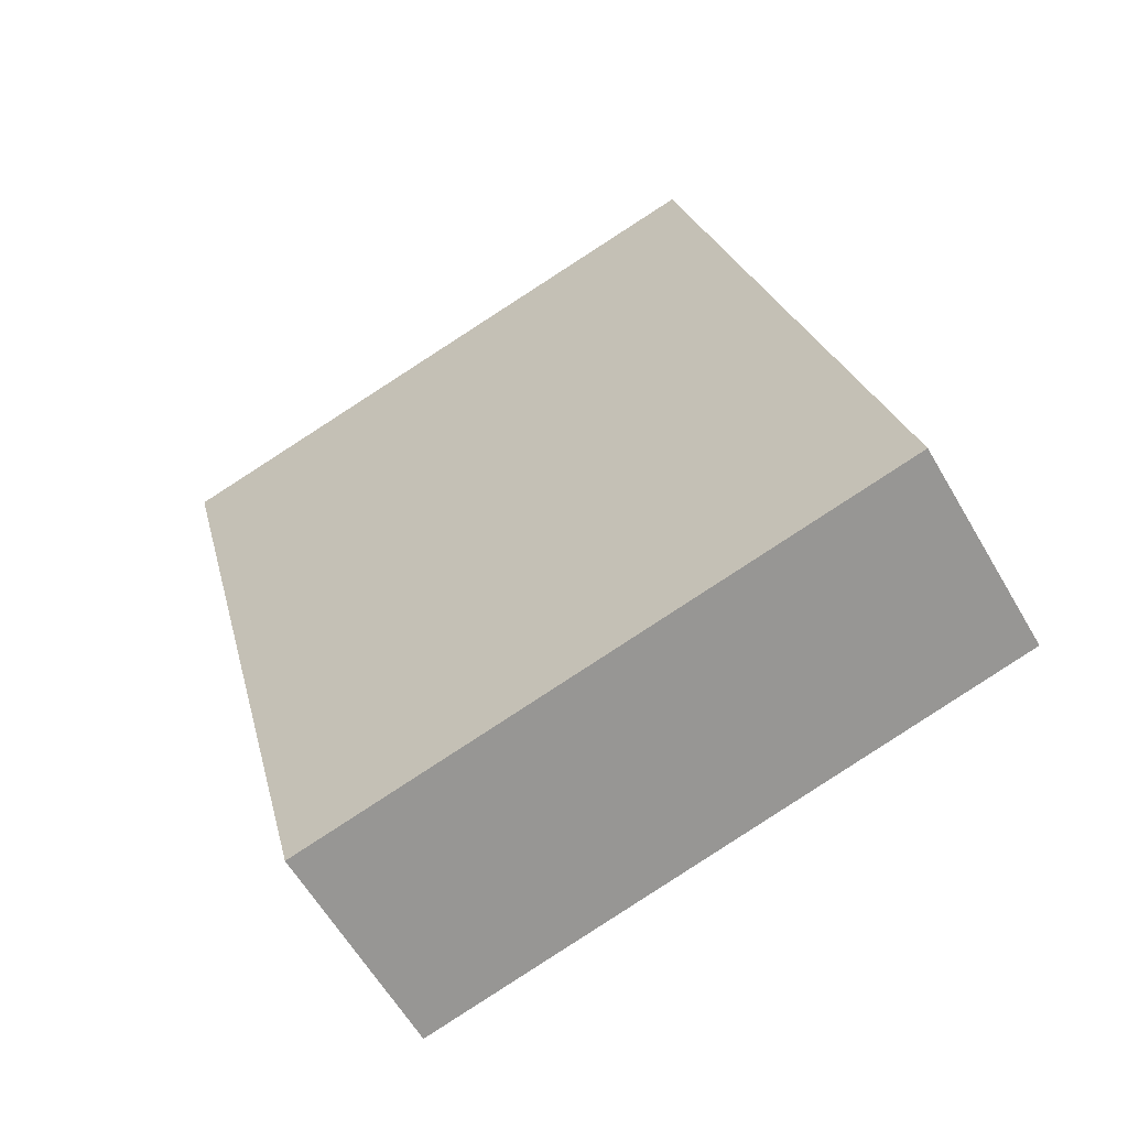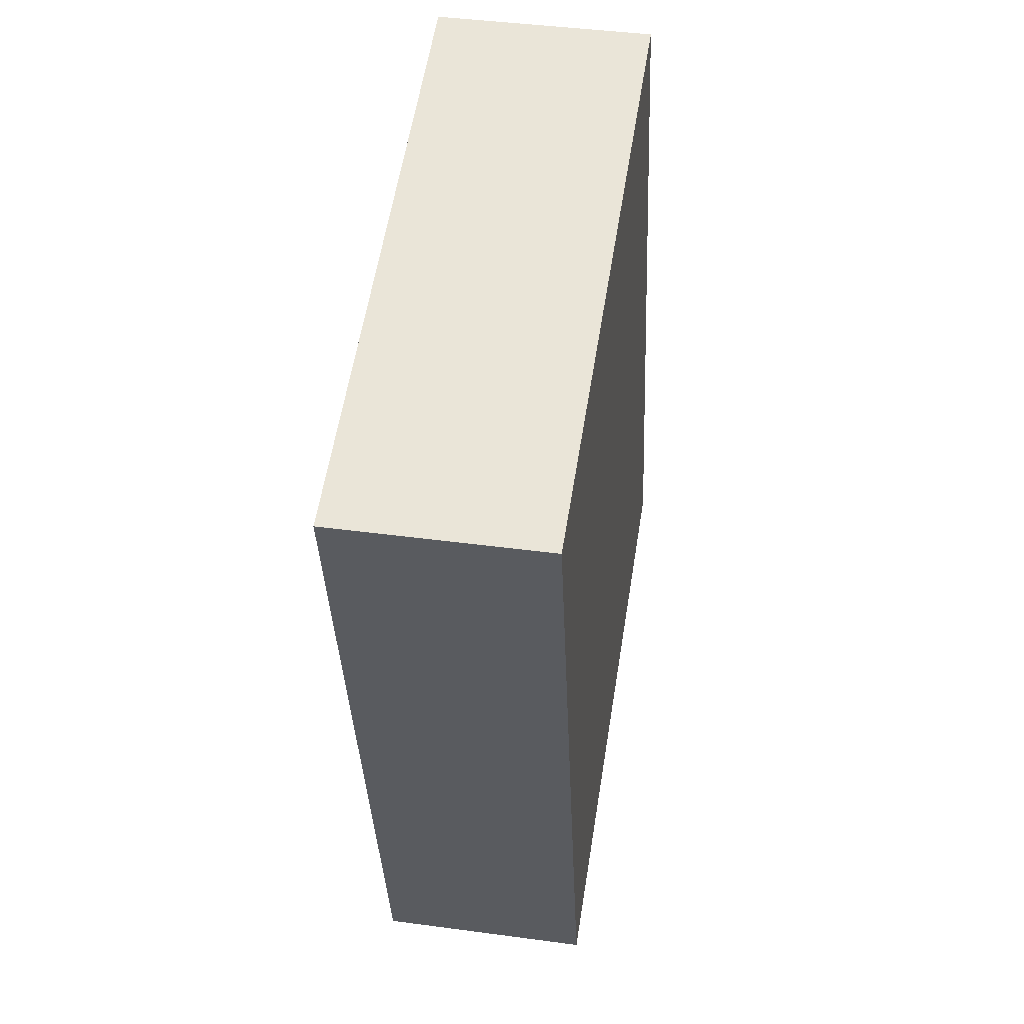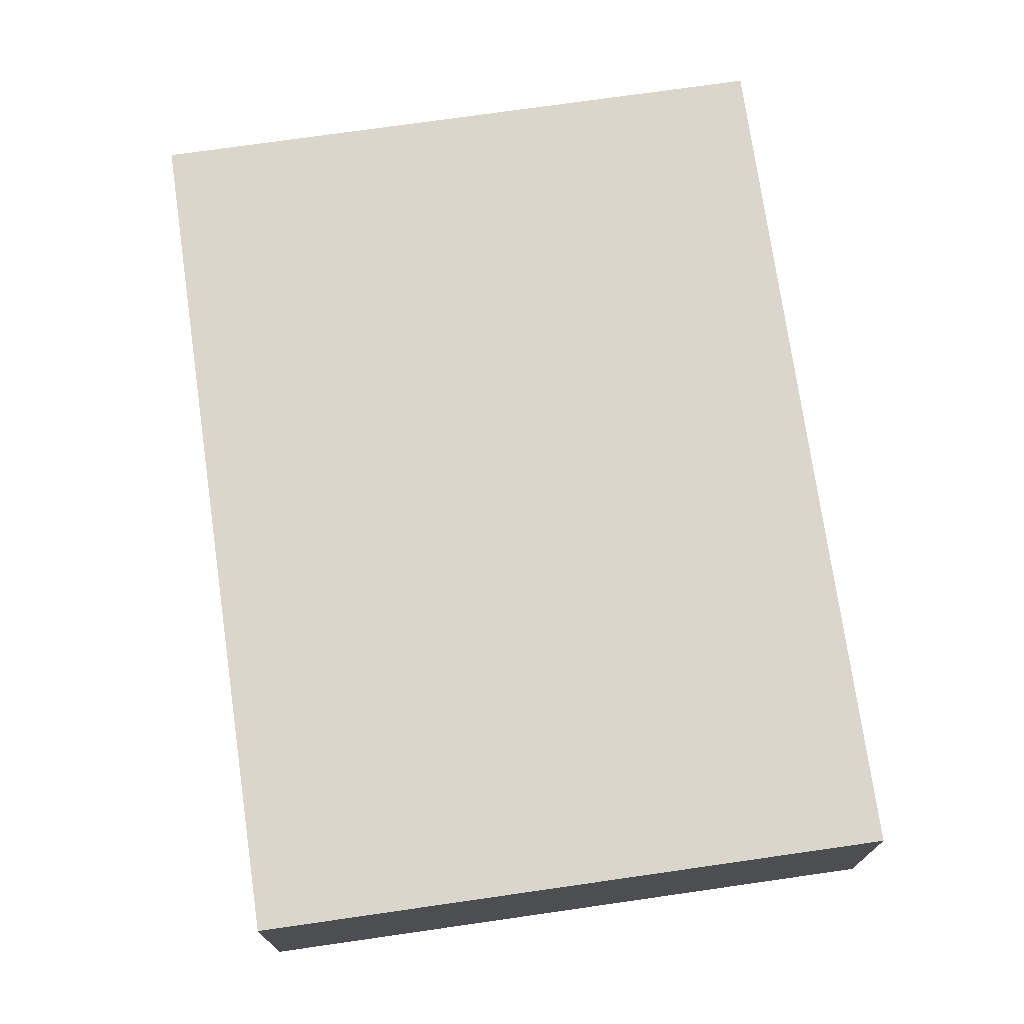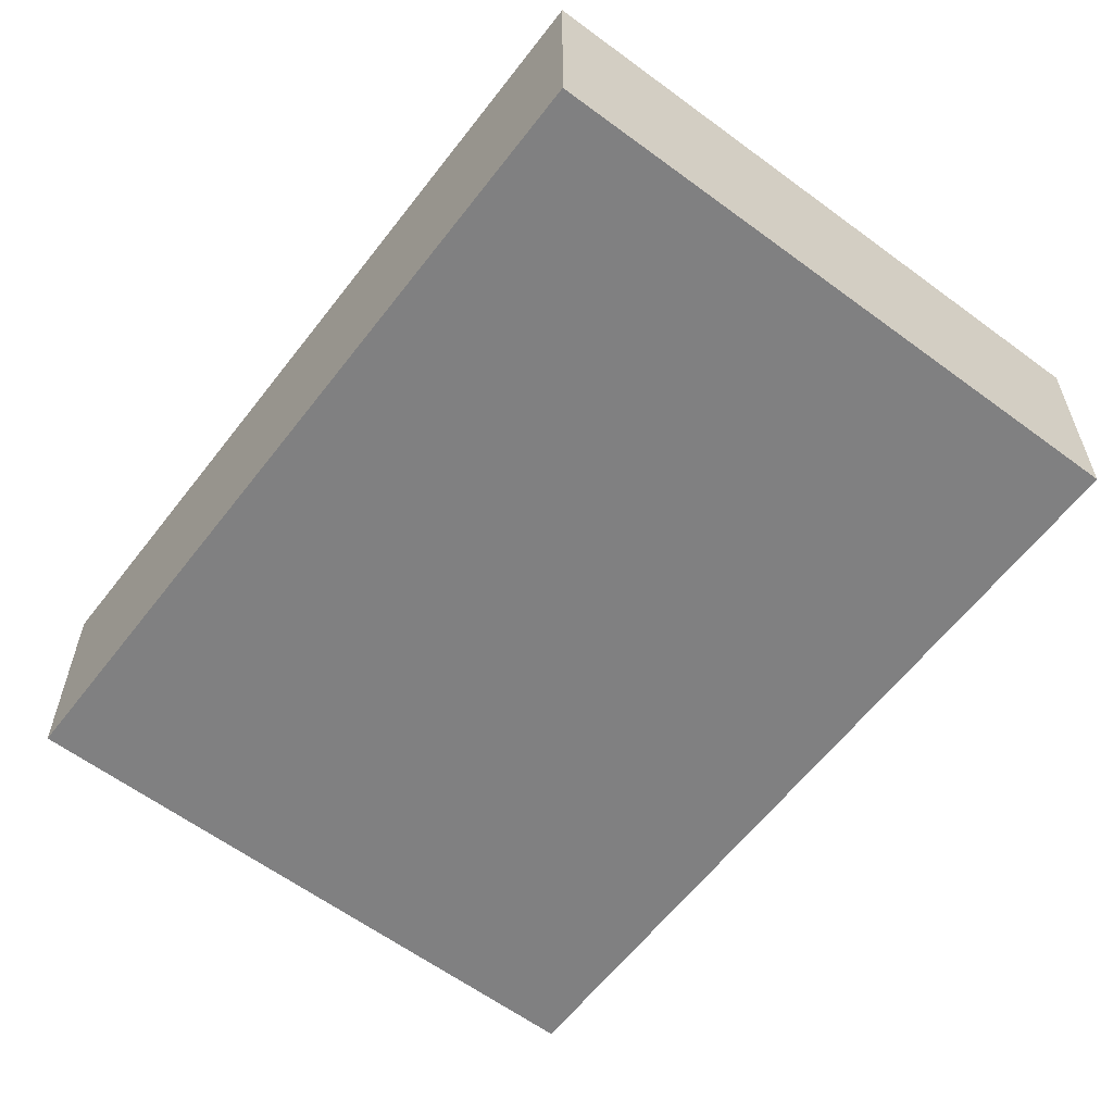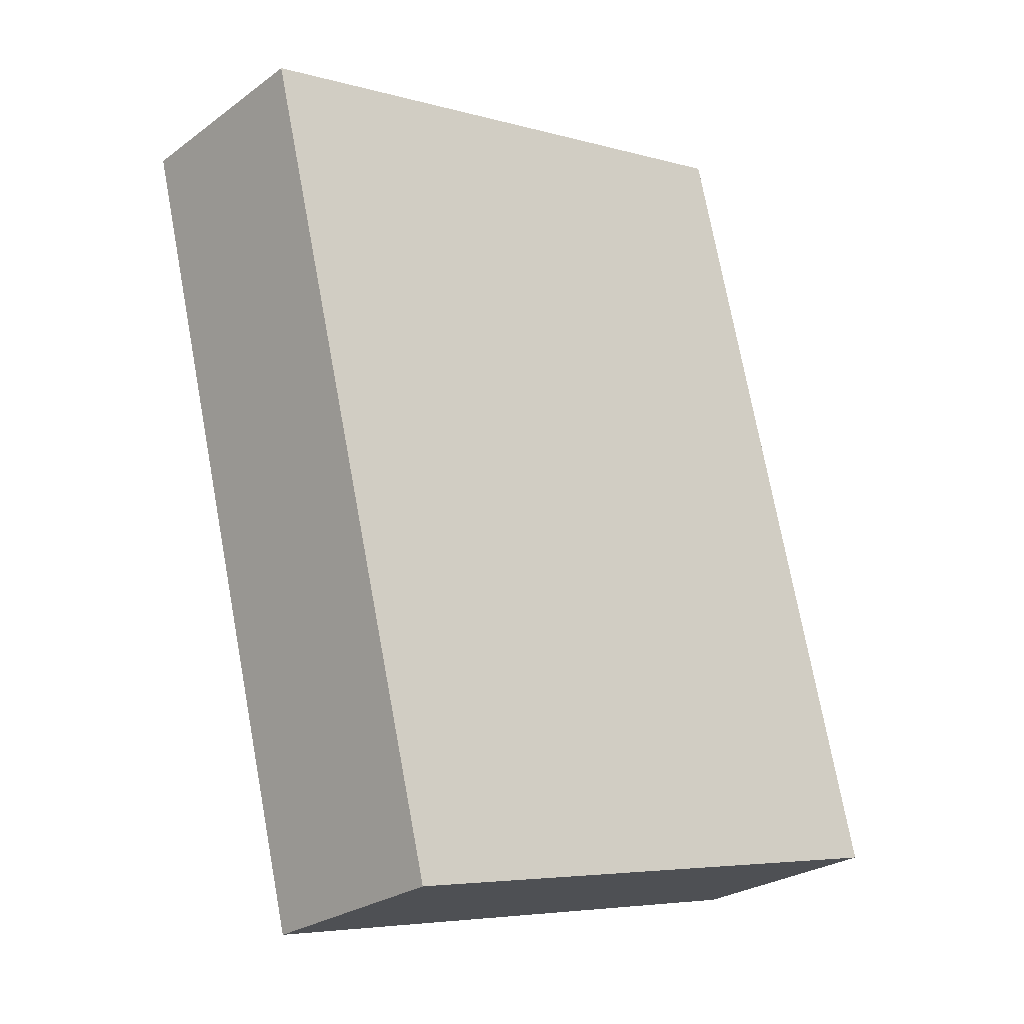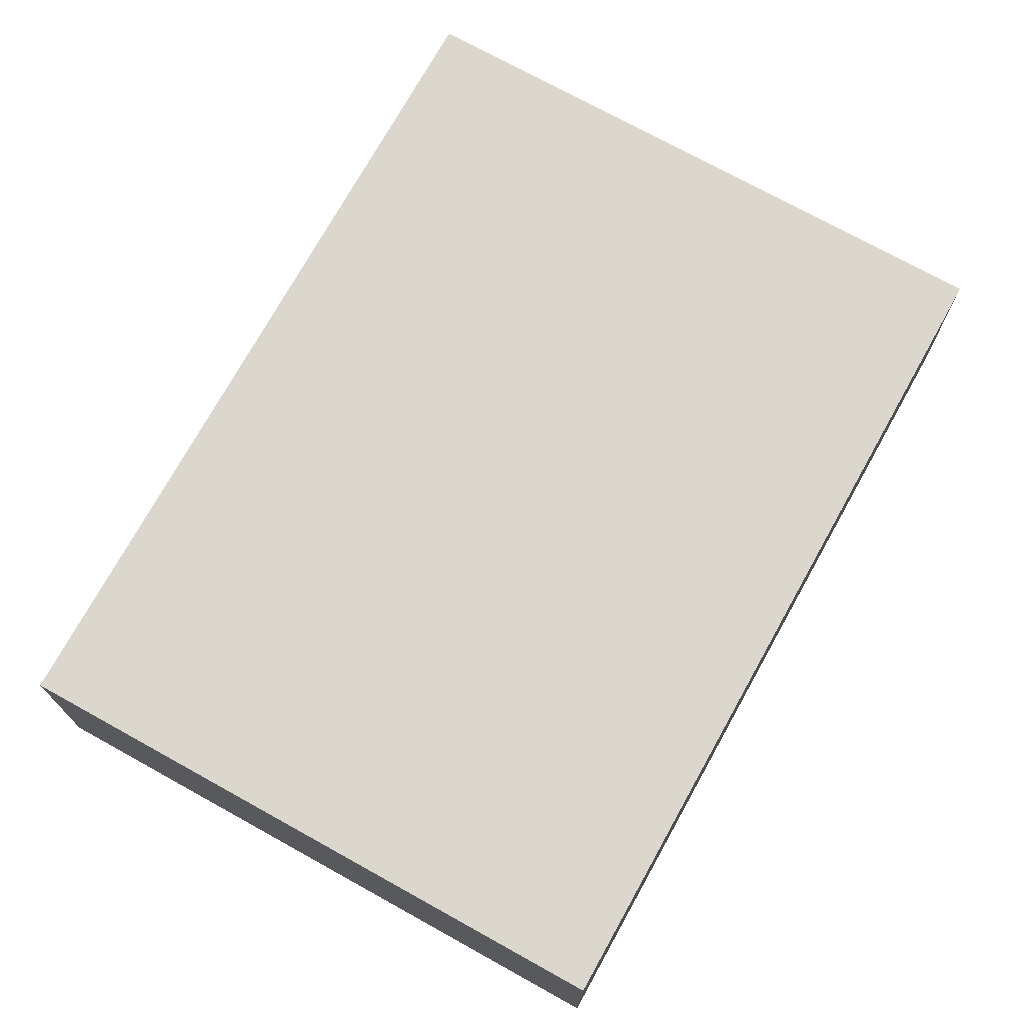
<metadata>
{"format":"obj","ext":"obj","renderer":"f3d","projection":"perspective","resolution":1024,"background":"white","views":[{"elev":-60.5,"azim":-150.0,"up":"+Z"},{"elev":42.4,"azim":99.2,"up":"+Z"},{"elev":73.8,"azim":-174.2,"up":"+Y"},{"elev":-60.2,"azim":-23.3,"up":"+Y"},{"elev":-25.9,"azim":139.0,"up":"+Z"},{"elev":73.3,"azim":-137.0,"up":"+Y"}]}
</metadata>
<code>
v  2.36 2.395 8.963
v  1.034 2.395 4.158
v  2.233 2.395 8.995
v  8.928 2.395 7.329
v  8.846 2.395 6.997
v  6.692 2.395 -1.664
v  0 2.395 1.467e-16
v  2.233 -5.508e-16 8.995
v  8.928 -4.488e-16 7.329
v  2.36 -5.488e-16 8.963
v  6.692 1.019e-16 -1.664
v  8.846 -4.284e-16 6.997
v  0 0 0
v  1.034 -2.546e-16 4.158
g defaultobject
f 1 2 3
f 2 1 4
f 2 4 5
f 2 5 6
f 2 6 7
f 8 1 3
f 1 8 4
f 4 8 9
f 9 8 10
f 9 5 4
f 5 9 6
f 6 9 11
f 11 9 12
f 11 7 6
f 7 11 13
f 2 8 3
f 8 2 14
f 14 2 7
f 14 7 13
f 10 12 9
f 12 10 8
f 12 8 14
f 12 14 11
f 11 14 13

</code>
